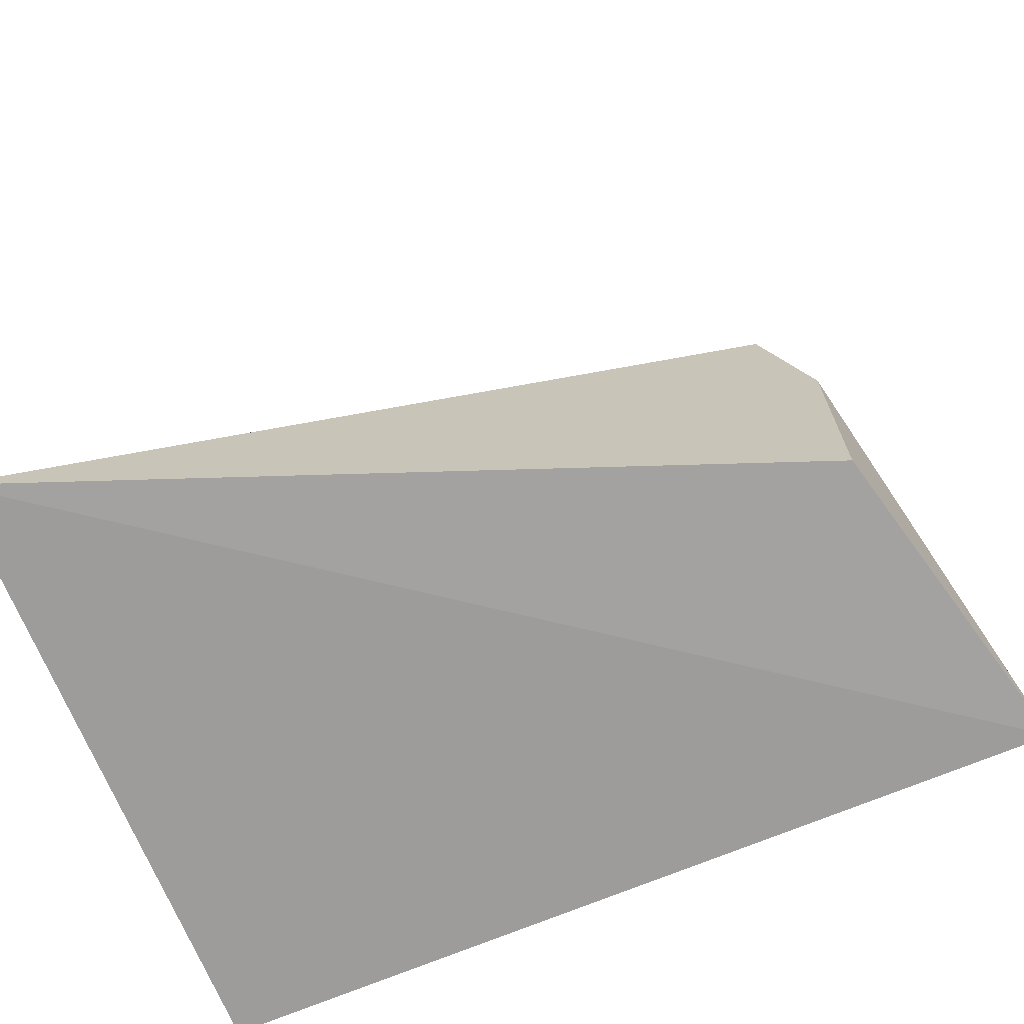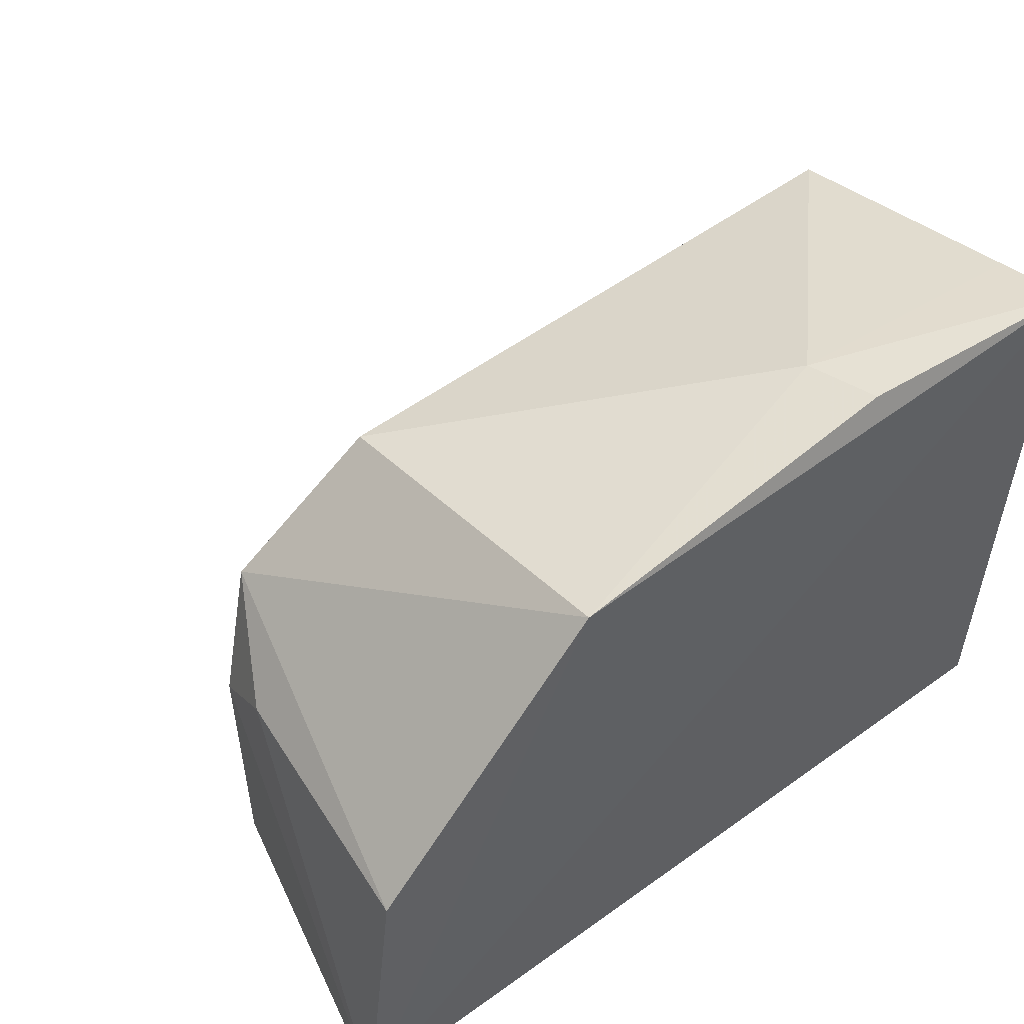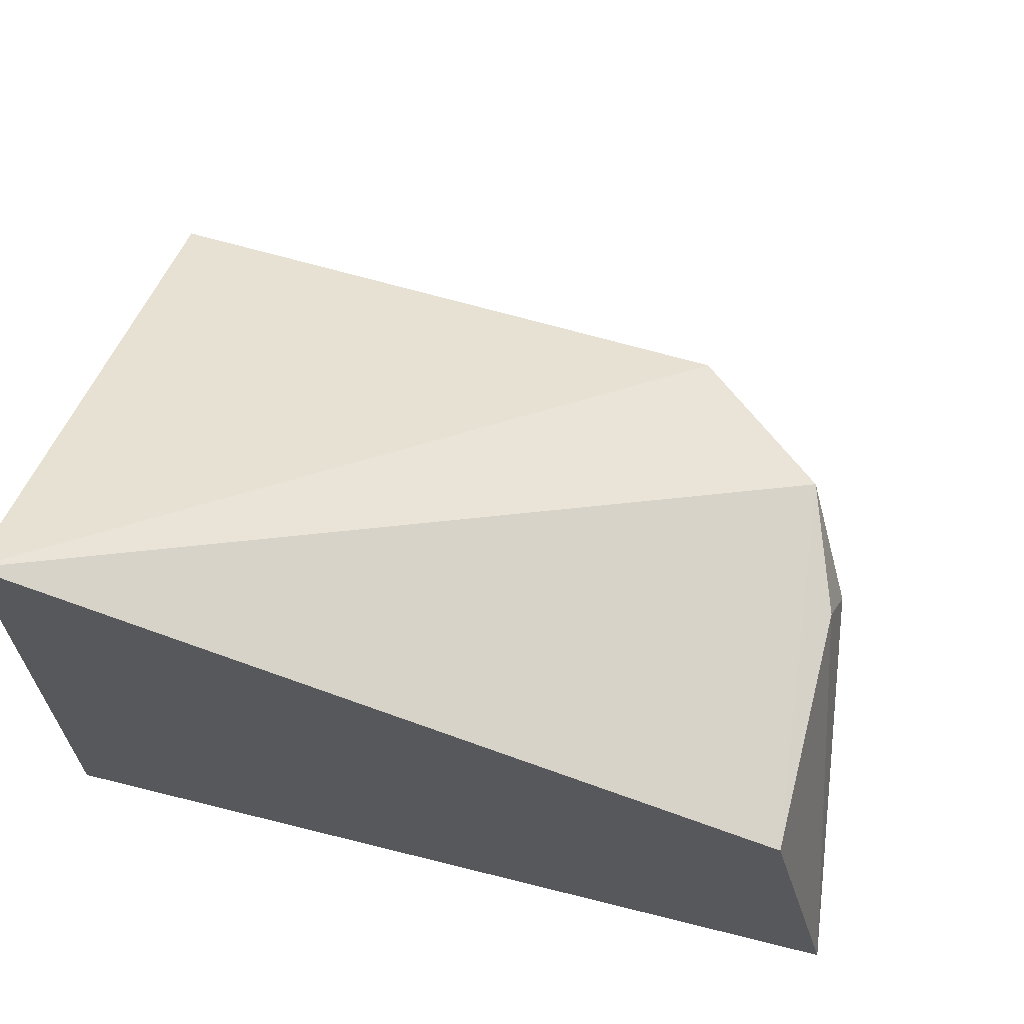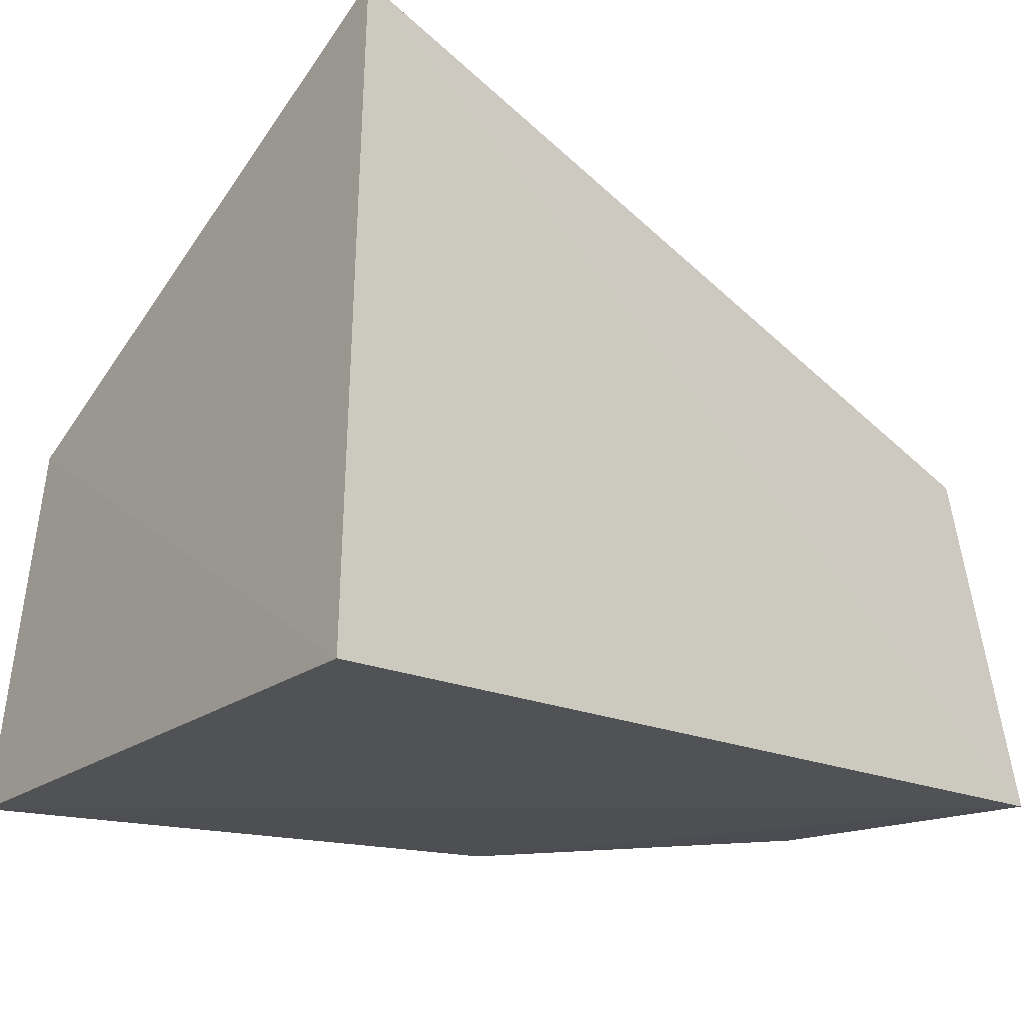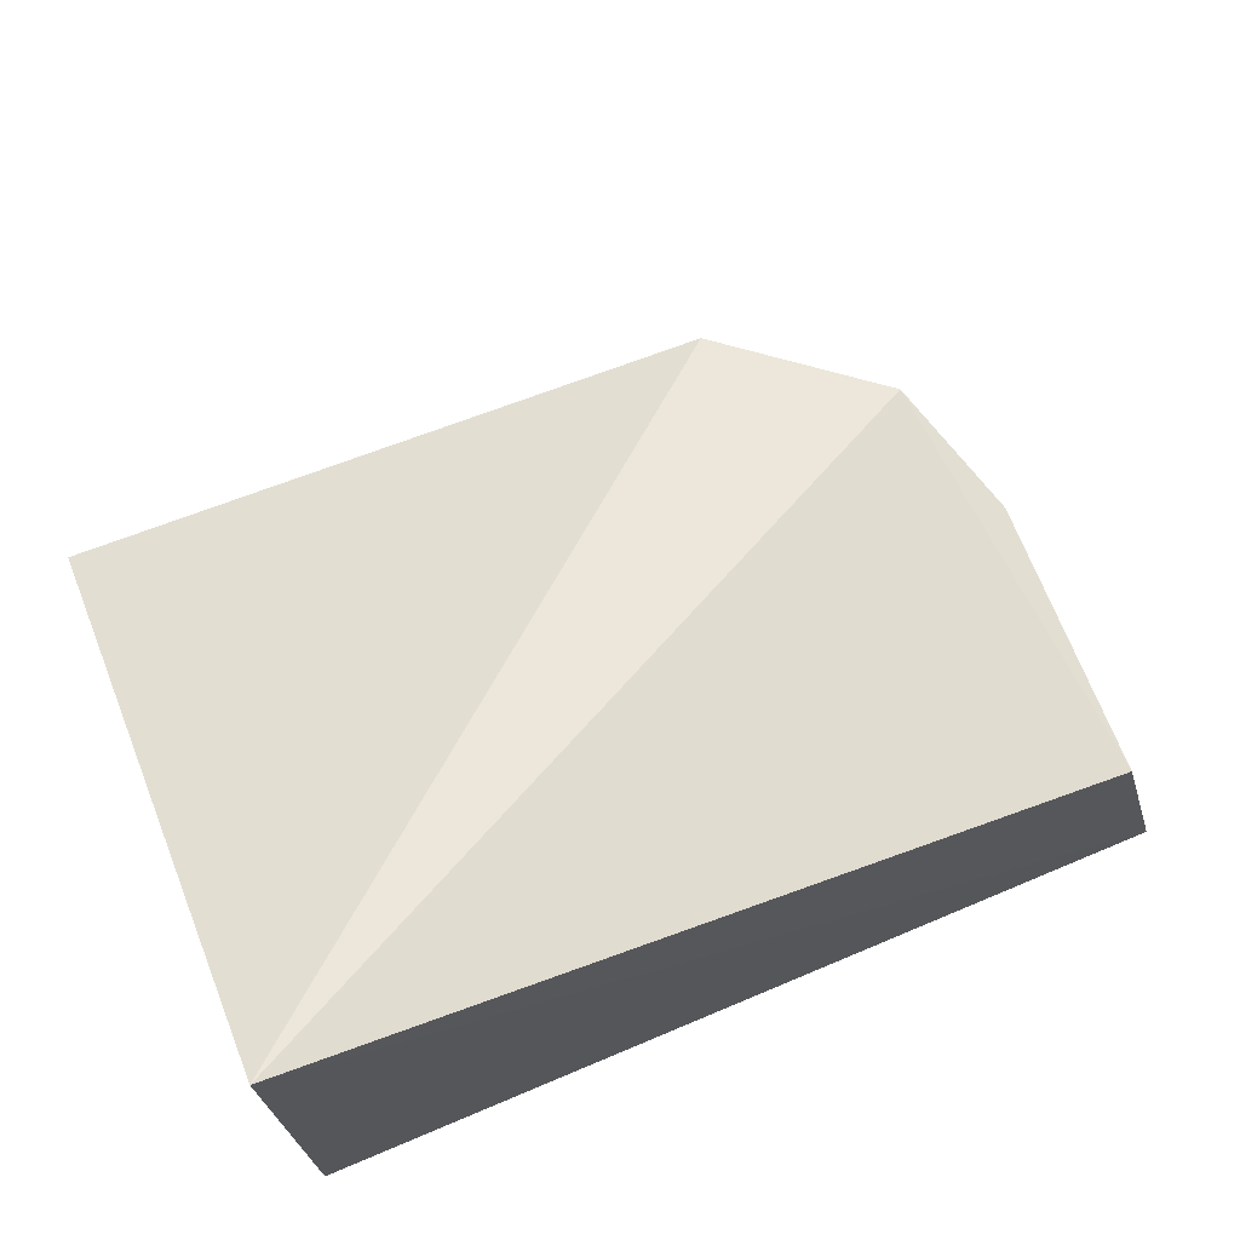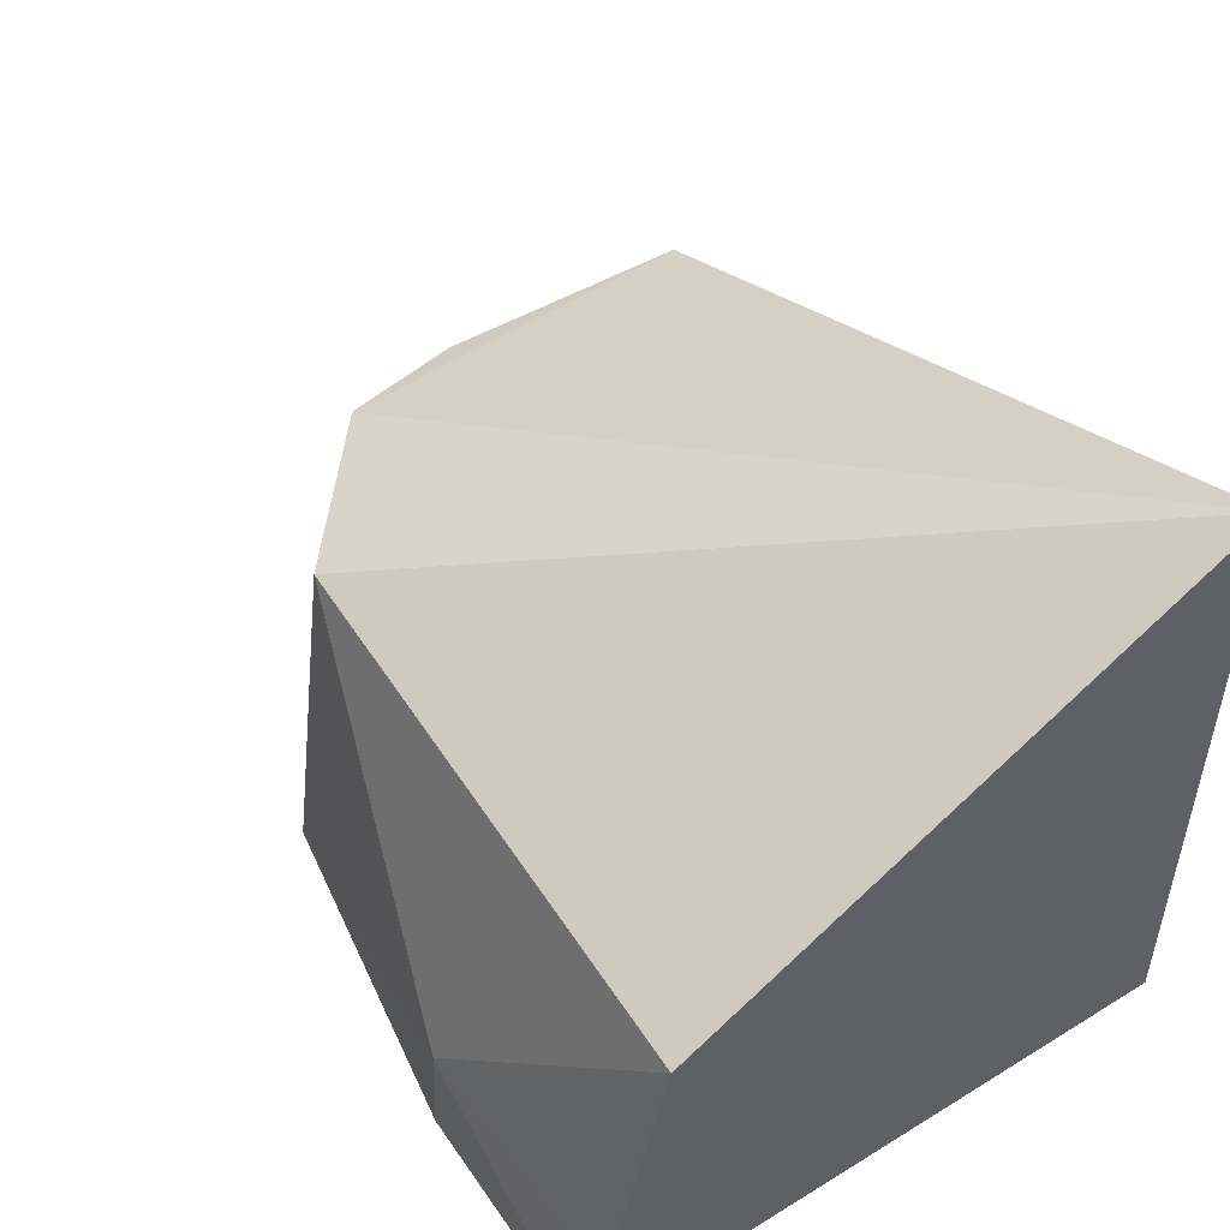
<metadata>
{"format":"obj","ext":"obj","renderer":"f3d","projection":"perspective","resolution":1024,"background":"white","views":[{"elev":-70.9,"azim":22.9,"up":"+Y"},{"elev":49.7,"azim":141.9,"up":"+Y"},{"elev":65.3,"azim":14.1,"up":"+Z"},{"elev":-19.6,"azim":-38.8,"up":"+Z"},{"elev":72.1,"azim":-22.8,"up":"+Z"},{"elev":49.6,"azim":-123.6,"up":"+Z"}]}
</metadata>
<code>
v 0.1432 0.08157 0.3969
v 0.1569 0.08083 0.3399
v 0.112 0.1692 0.3982
v 0.01031 0.1874 0.3376
v 0.009885 0.08078 0.3409
v 0.1104 0.1778 0.34
v 0.1456 0.1351 0.3843
v 0.0112 0.07897 0.4492
v 0.05395 0.1858 0.3534
v 0.1436 0.126 0.3973
v 0.1359 0.1484 0.4014
v 0.1501 0.1316 0.3409
v 0.01016 0.1731 0.3982
v 0.05131 0.1877 0.3402
v 0.0103 0.1841 0.3518
f 5 4 2
f 6 2 4
f 8 5 2
f 8 2 1
f 9 3 6
f 10 1 2
f 10 2 7
f 11 6 3
f 11 10 7
f 11 3 8
f 11 8 1
f 11 1 10
f 12 7 2
f 12 2 6
f 12 11 7
f 12 6 11
f 13 8 3
f 13 4 5
f 13 5 8
f 13 3 9
f 14 9 6
f 14 6 4
f 14 4 9
f 15 13 9
f 15 9 4
f 15 4 13

</code>
